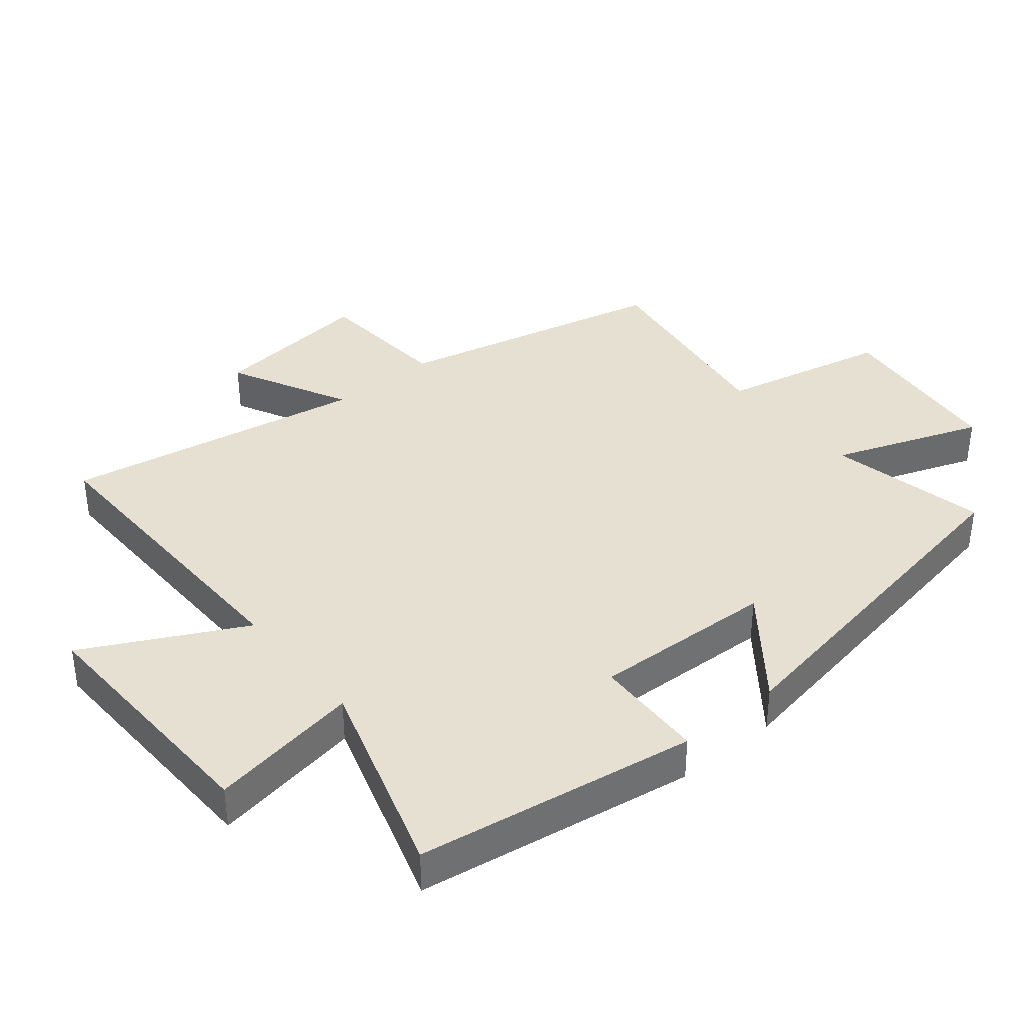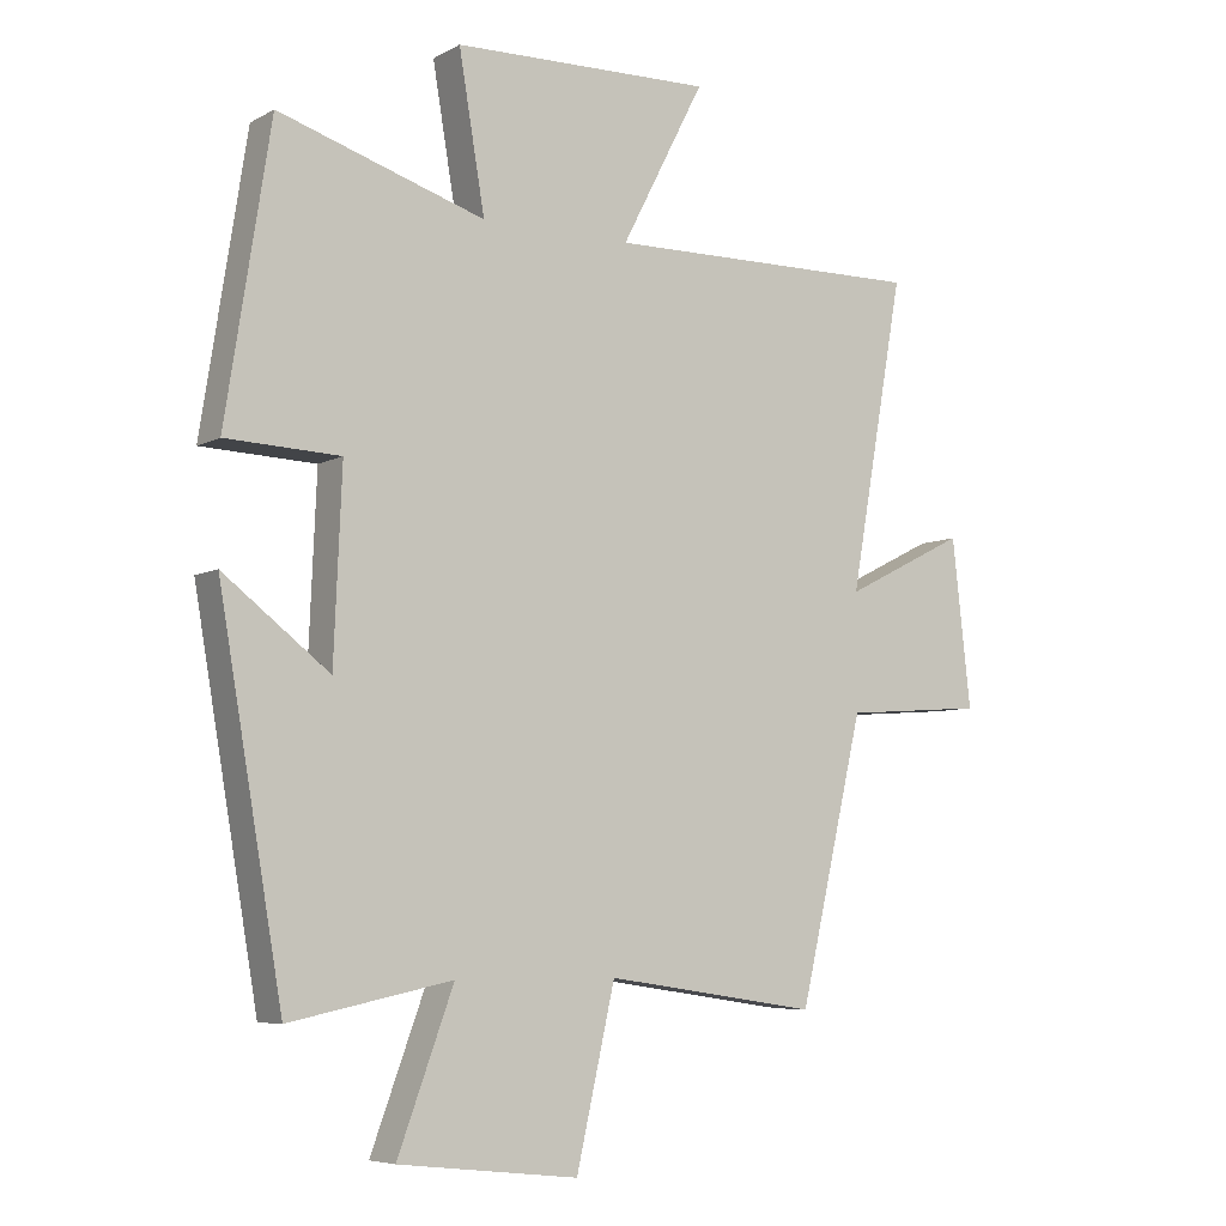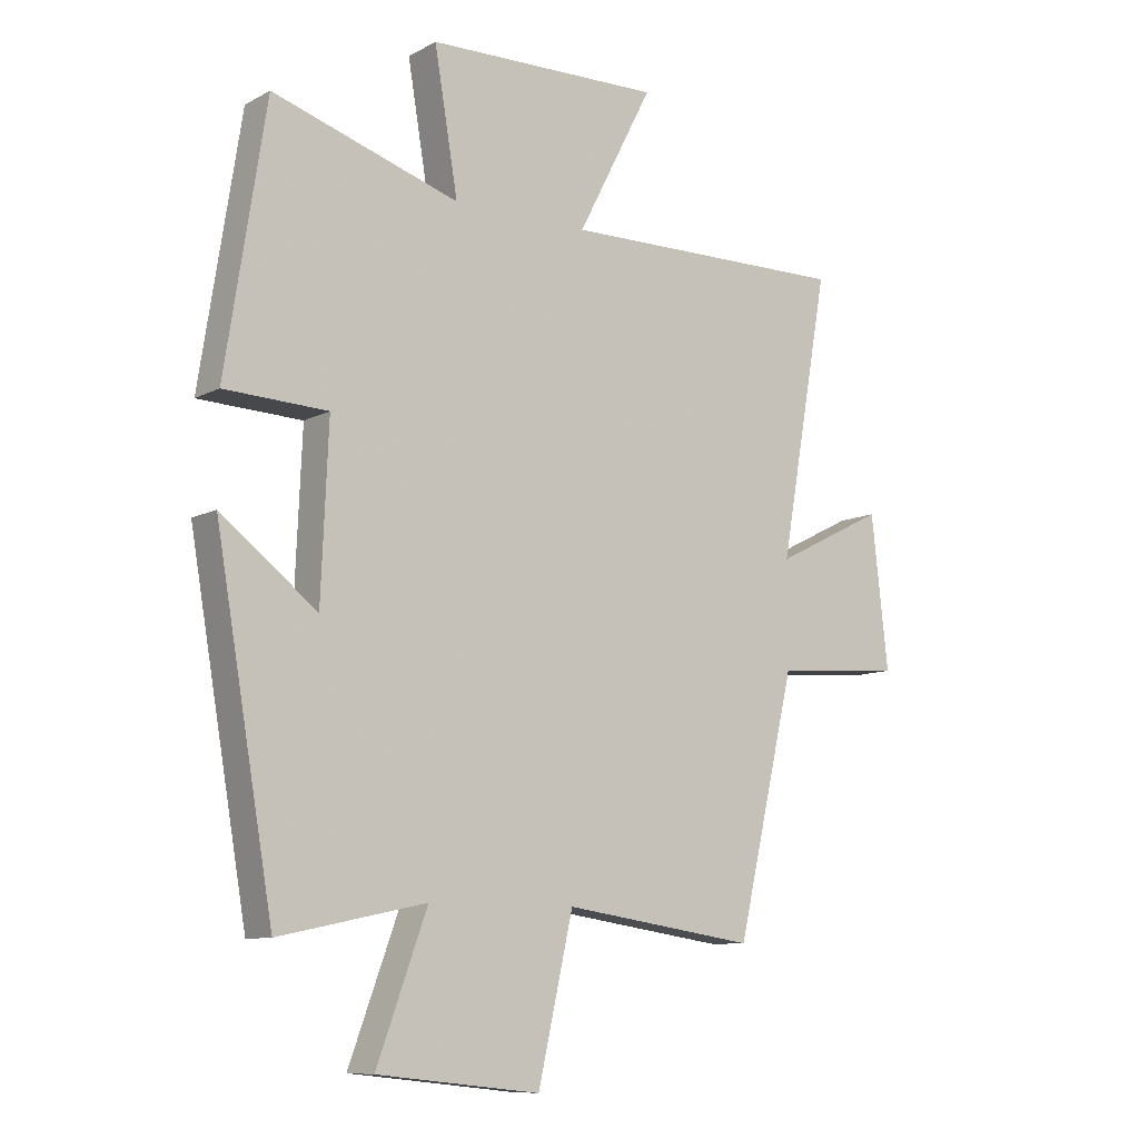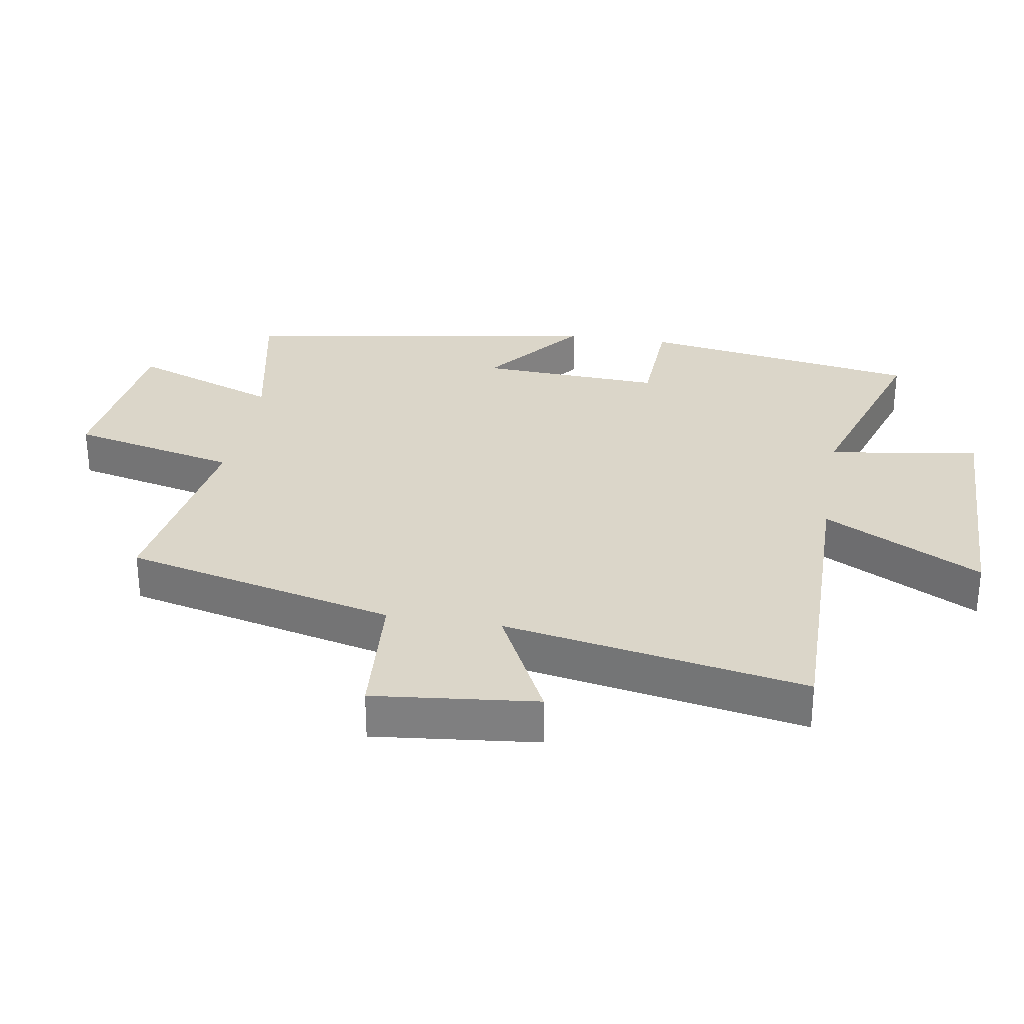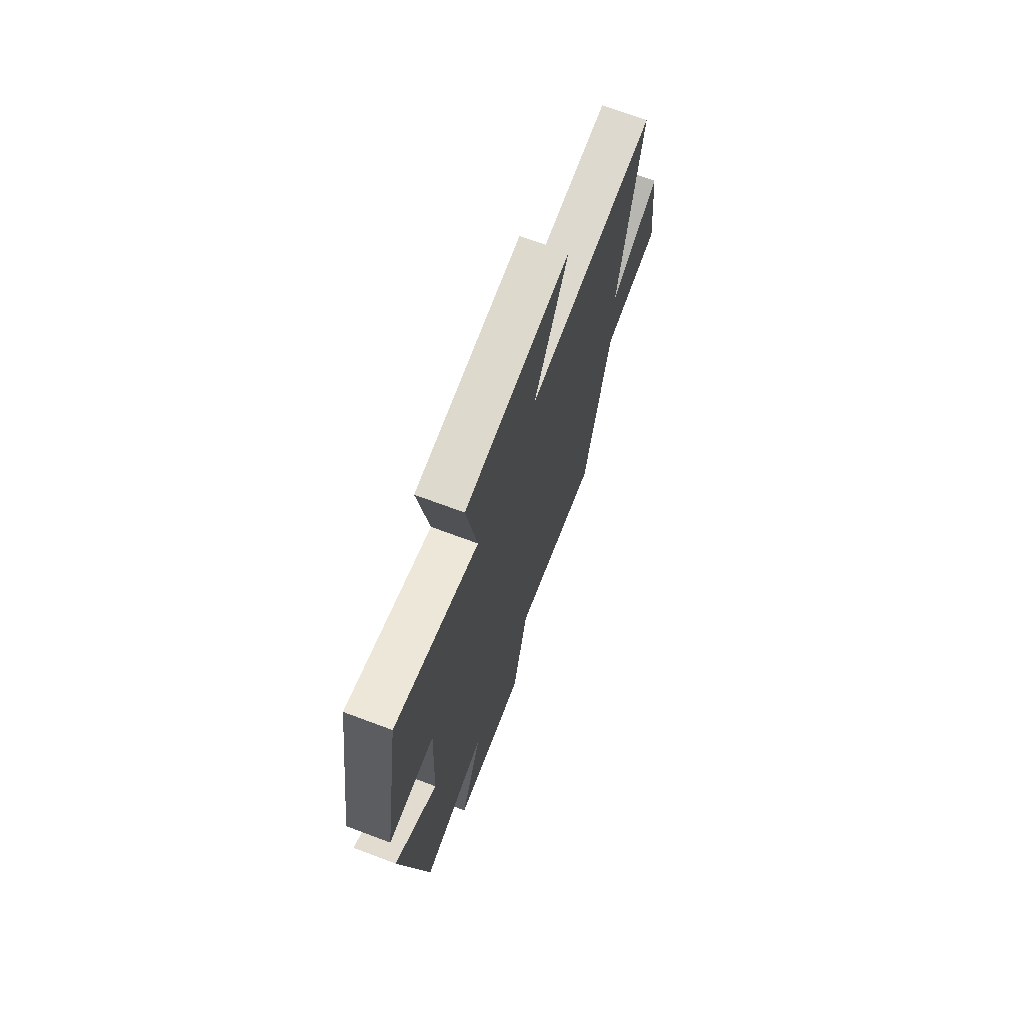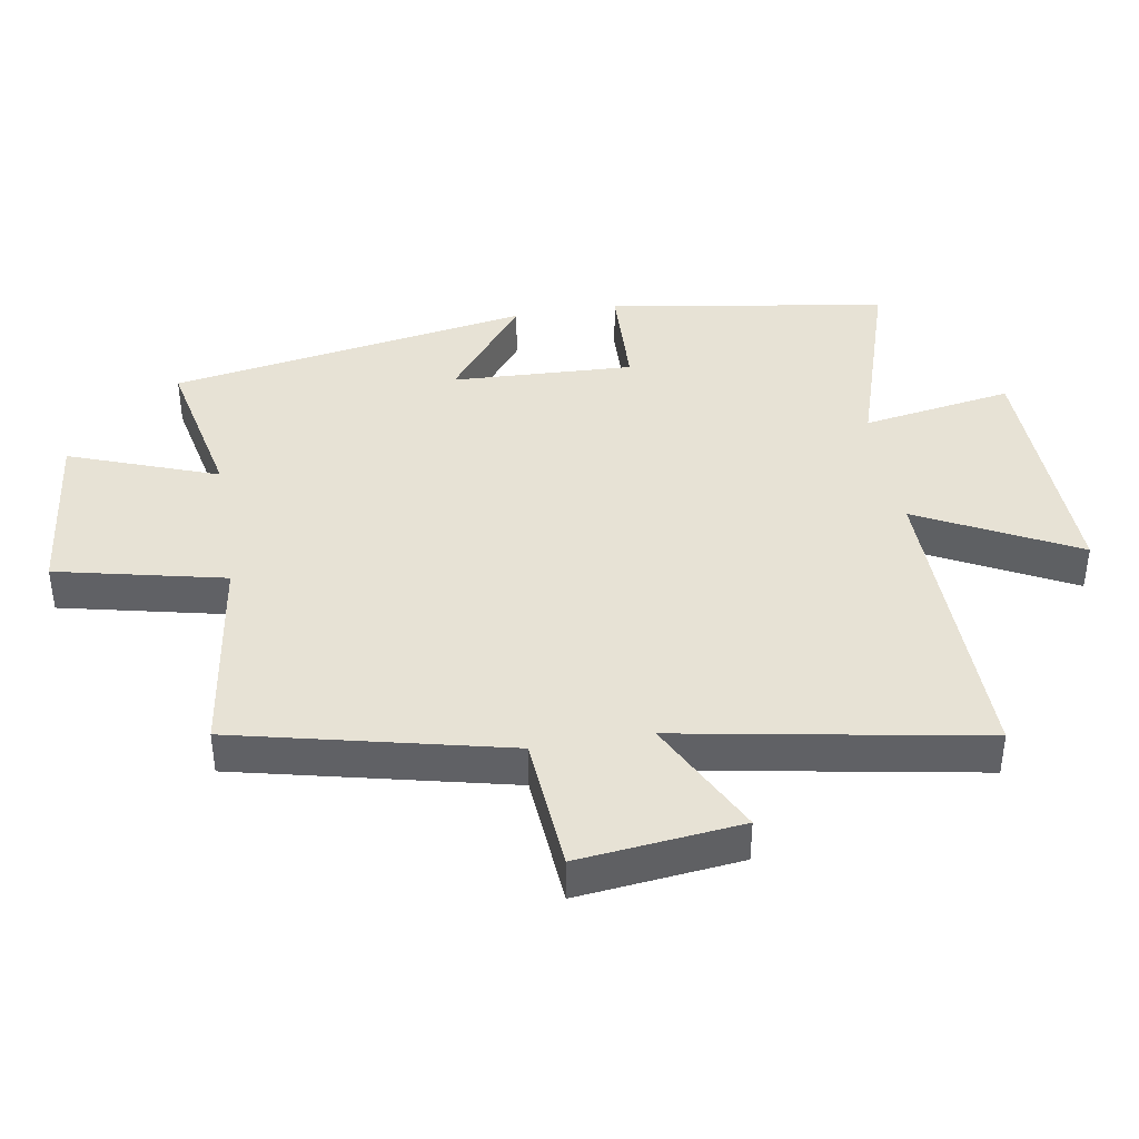
<metadata>
{"format":"obj","ext":"obj","renderer":"f3d","projection":"perspective","resolution":1024,"background":"white","views":[{"elev":37.6,"azim":50.4,"up":"+Y"},{"elev":-6.5,"azim":146.5,"up":"+Z"},{"elev":-9.7,"azim":143.2,"up":"+Z"},{"elev":29.9,"azim":-80.3,"up":"+Y"},{"elev":70.5,"azim":110.5,"up":"+Z"},{"elev":40.5,"azim":-99.5,"up":"+Y"}]}
</metadata>
<code>
v -0.403 0.07 -0.547
v -0.5 0.07 -0.13
v -0.711 0.07 -0.114
v -0.683 0.07 0.136
v -0.5 0.07 0.044
v -0.582 0.07 0.507
v -0.103 0.07 0.5
v -0.228 0.07 0.742
v 0.162 0.07 0.732
v 0.123 0.07 0.5
v 0.433 0.07 0.598
v 0.5 0.07 0.169
v 0.329 0.07 0.162
v 0.341 0.07 -0.118
v 0.5 0.07 0.005
v 0.404 0.07 -0.551
v 0.16 0.07 -0.5
v 0.244 0.07 -0.728
v -0.026 0.07 -0.758
v -0.084 0.07 -0.5
v -0.403 0 -0.547
v -0.5 0 -0.13
v -0.711 0 -0.114
v -0.683 0 0.136
v -0.5 0 0.044
v -0.582 0 0.507
v -0.103 0 0.5
v -0.228 0 0.742
v 0.162 0 0.732
v 0.123 0 0.5
v 0.433 0 0.598
v 0.5 0 0.169
v 0.329 0 0.162
v 0.341 0 -0.118
v 0.5 0 0.005
v 0.404 0 -0.551
v 0.16 0 -0.5
v 0.244 0 -0.728
v -0.026 0 -0.758
v -0.084 0 -0.5
f 17 18 19 20
f 14 15 16 17
f 13 14 17 20
f 10 11 12 13
f 20 1 2
f 13 20 2
f 10 13 2
f 7 8 9 10
f 5 6 7
f 5 7 10 2
f 2 3 4 5
f 40 39 38 37
f 37 36 35 34
f 40 37 34 33
f 33 32 31 30
f 22 21 40
f 22 40 33
f 22 33 30
f 30 29 28 27
f 27 26 25
f 22 30 27 25
f 25 24 23 22
f 1 21 22 2
f 2 22 23 3
f 3 23 24 4
f 4 24 25 5
f 5 25 26 6
f 6 26 27 7
f 7 27 28 8
f 8 28 29 9
f 9 29 30 10
f 10 30 31 11
f 11 31 32 12
f 12 32 33 13
f 13 33 34 14
f 14 34 35 15
f 15 35 36 16
f 16 36 37 17
f 17 37 38 18
f 18 38 39 19
f 19 39 40 20
f 20 40 21 1

</code>
